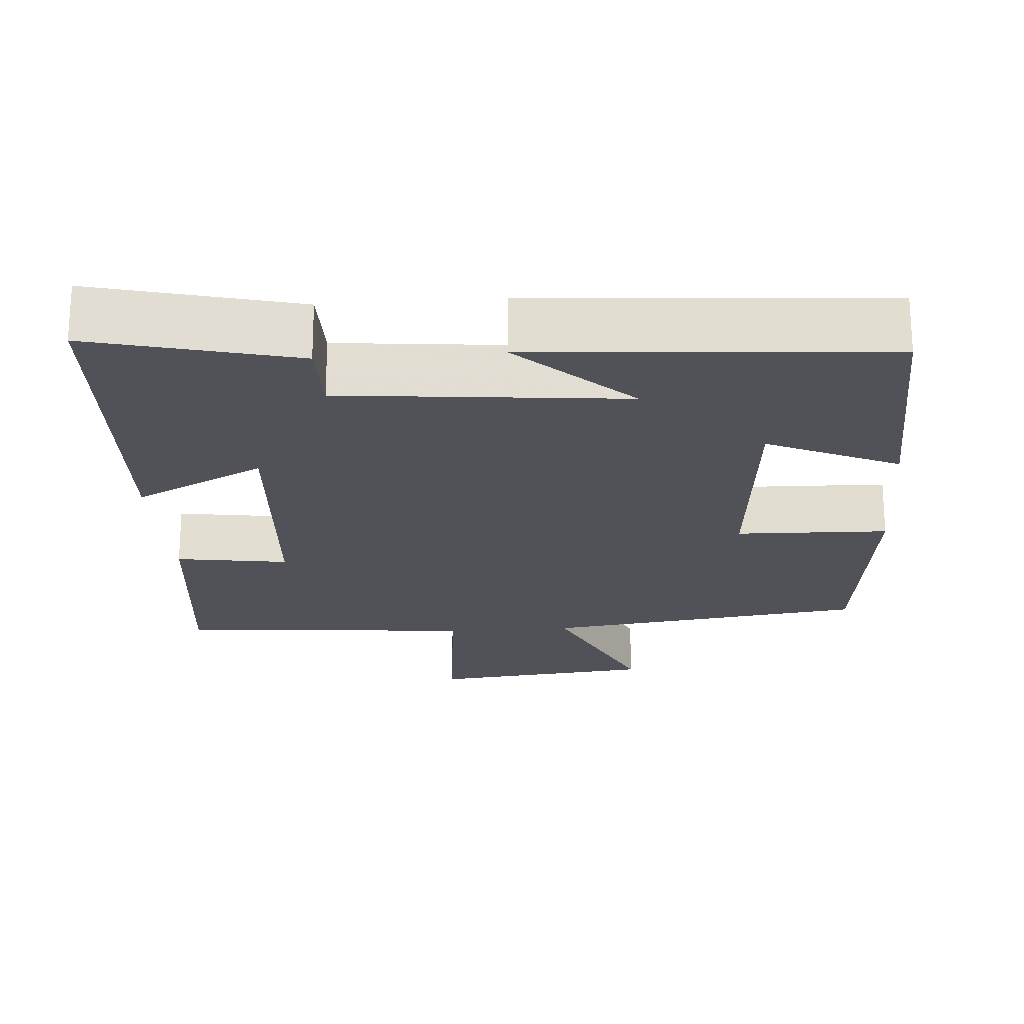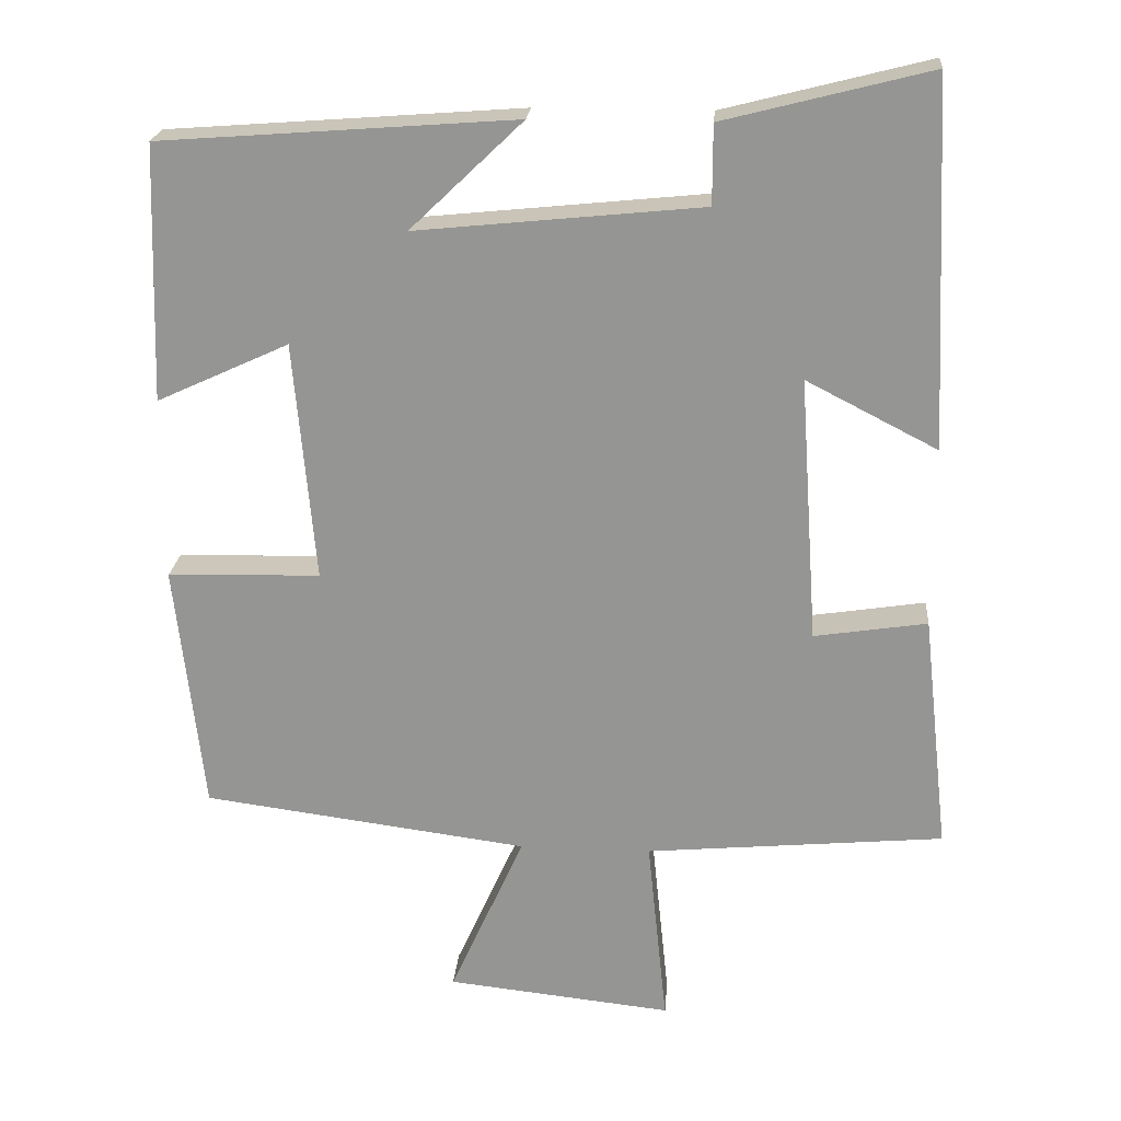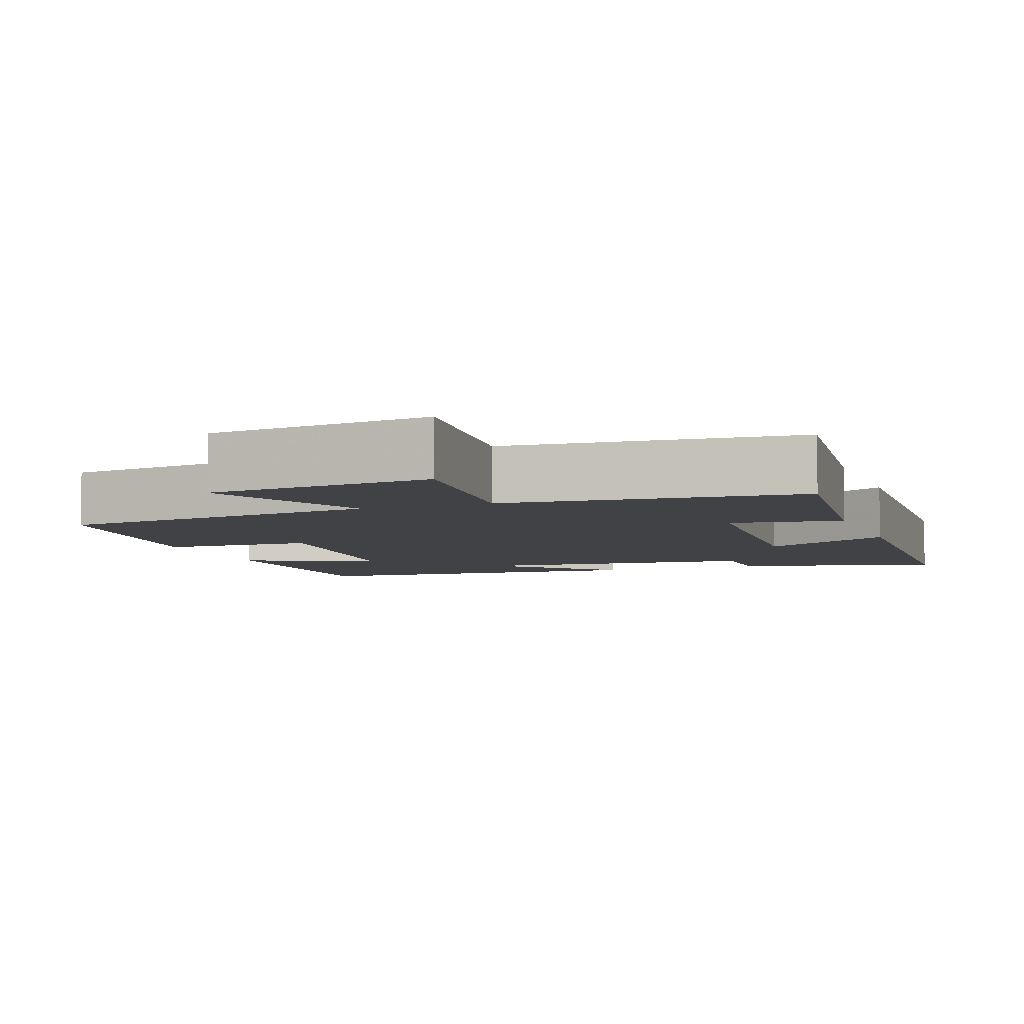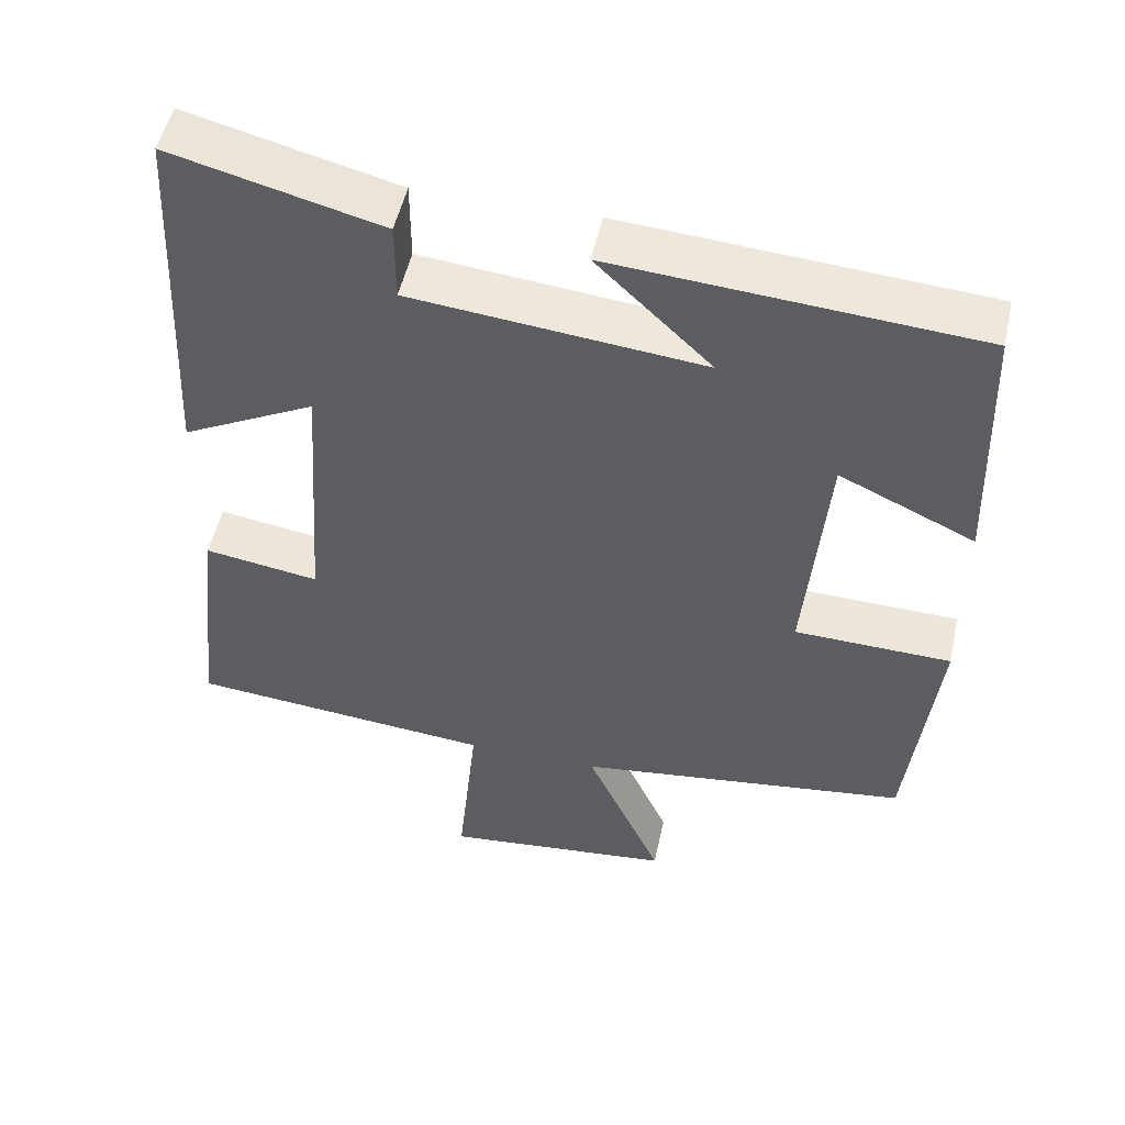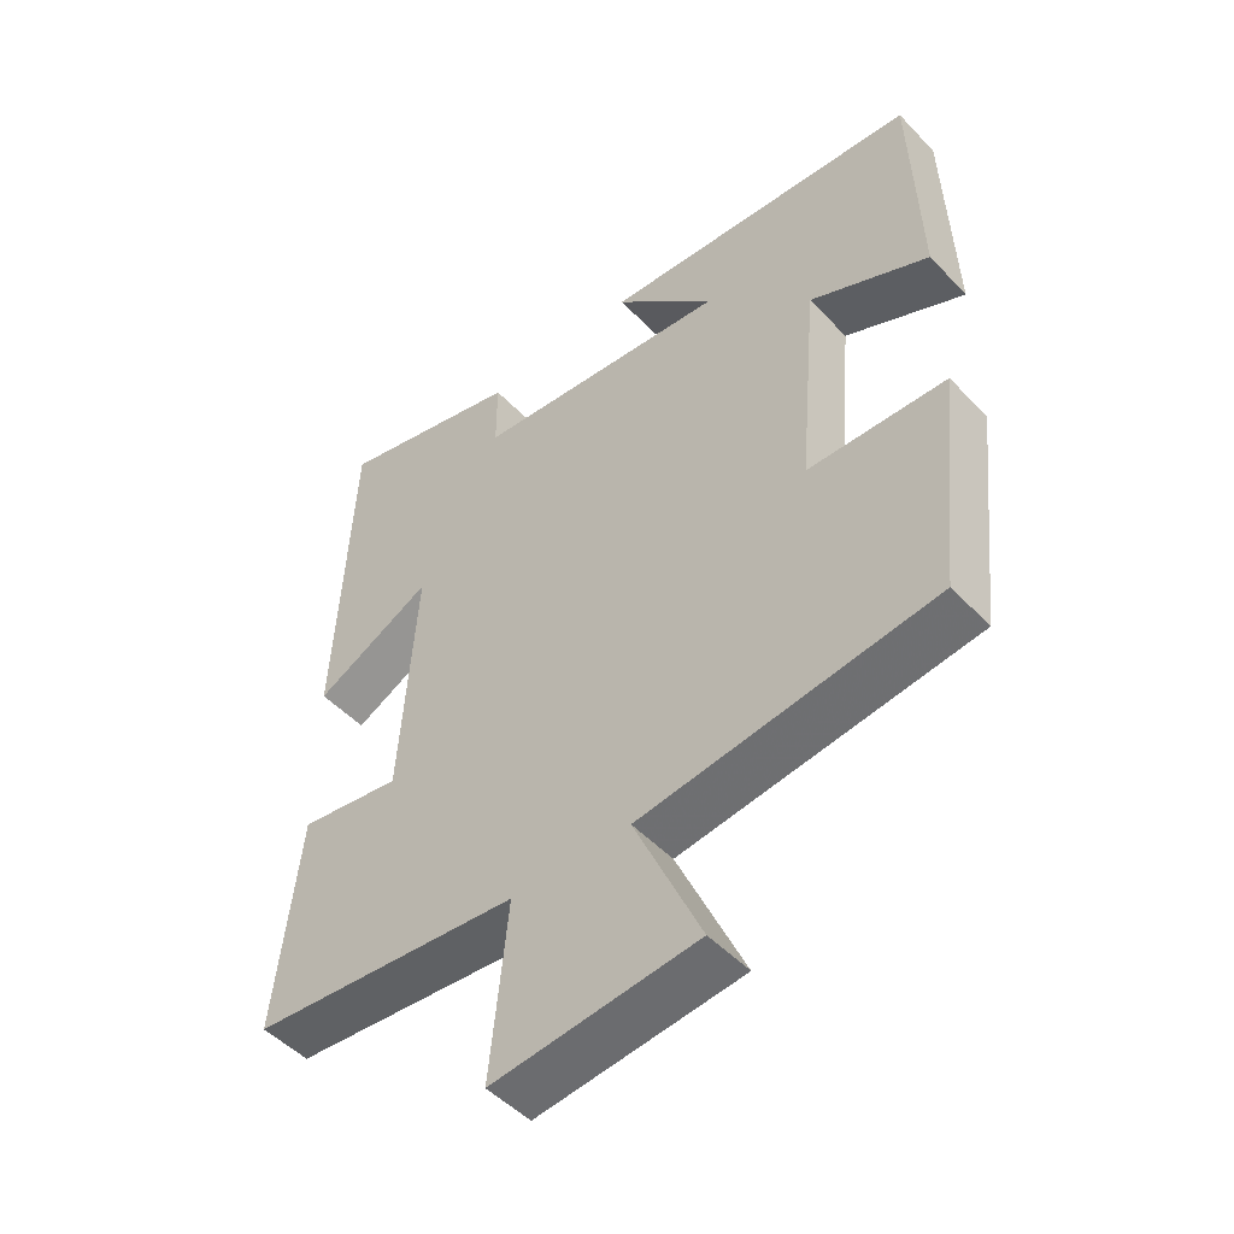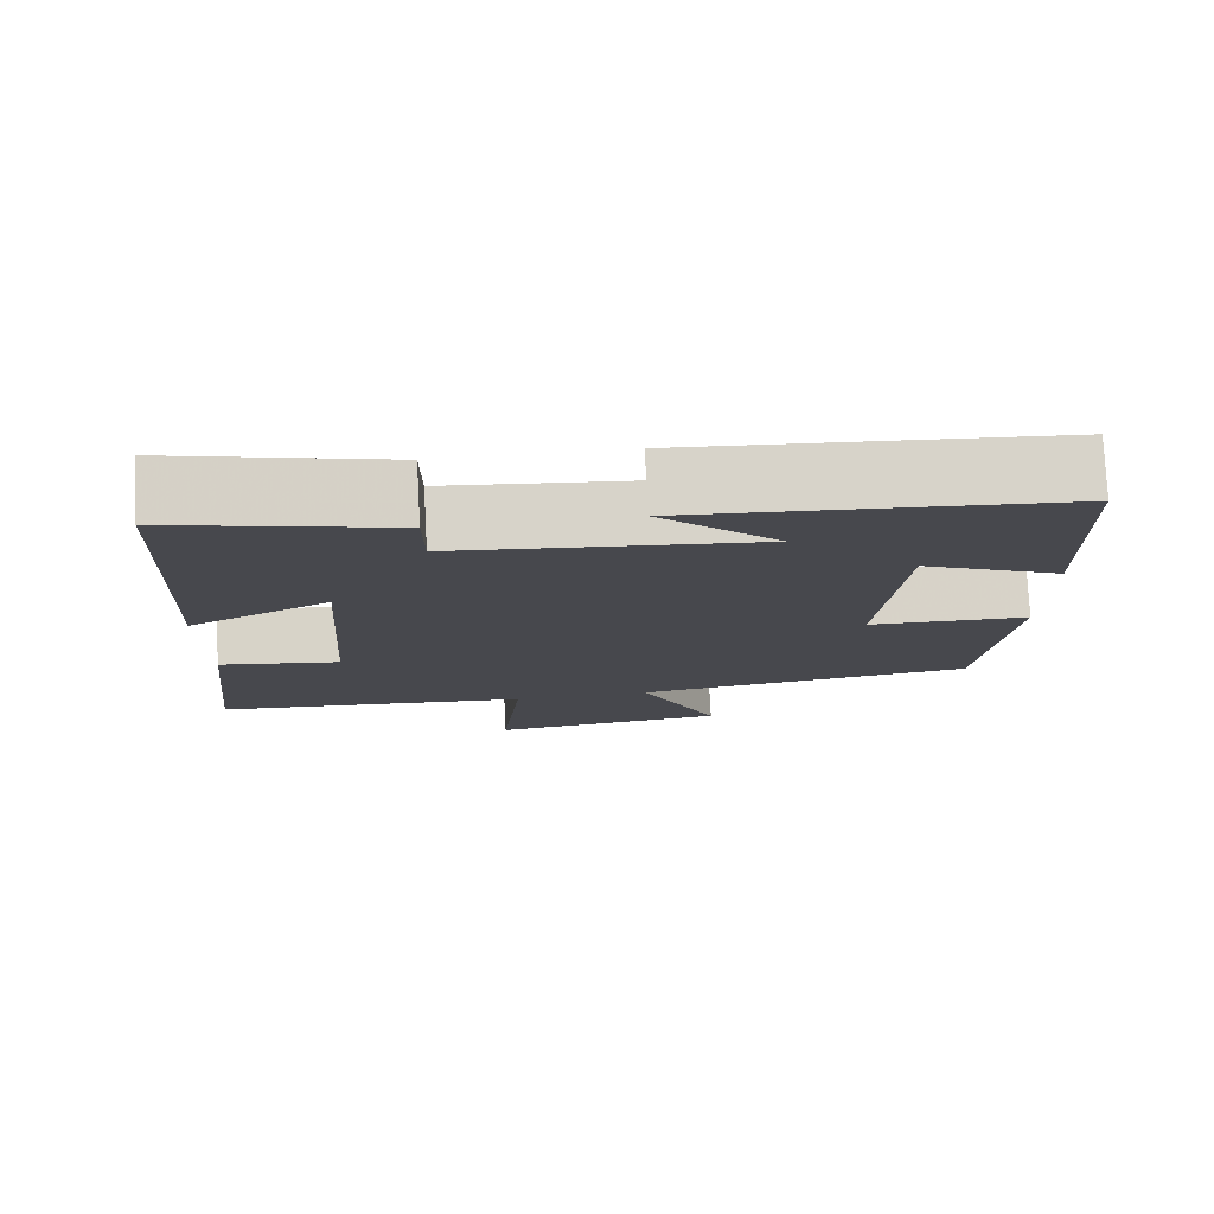
<metadata>
{"format":"obj","ext":"obj","renderer":"f3d","projection":"perspective","resolution":1024,"background":"white","views":[{"elev":-21.5,"azim":4.3,"up":"+Y"},{"elev":21.9,"azim":-175.5,"up":"+Z"},{"elev":-6.1,"azim":-159.9,"up":"+Y"},{"elev":51.1,"azim":12.3,"up":"+Z"},{"elev":-49.3,"azim":41.2,"up":"+Z"},{"elev":78.0,"azim":-3.0,"up":"+Z"}]}
</metadata>
<code>
v -0.477 0.07 0.569
v -0.206 0.07 0.5
v -0.206 0.07 0.396
v 0.17 0.07 0.358
v 0.022 0.07 0.5
v 0.489 0.07 0.465
v 0.5 0.07 0.128
v 0.326 0.07 0.208
v 0.298 0.07 -0.108
v 0.5 0.07 -0.114
v 0.463 0.07 -0.443
v 0.033 0.07 -0.5
v 0.131 0.07 -0.719
v -0.167 0.07 -0.751
v -0.141 0.07 -0.5
v -0.535 0.07 -0.464
v -0.5 0.07 -0.15
v -0.351 0.07 -0.173
v -0.327 0.07 0.177
v -0.5 0.07 0.088
v -0.477 0 0.569
v -0.206 0 0.5
v -0.206 0 0.396
v 0.17 0 0.358
v 0.022 0 0.5
v 0.489 0 0.465
v 0.5 0 0.128
v 0.326 0 0.208
v 0.298 0 -0.108
v 0.5 0 -0.114
v 0.463 0 -0.443
v 0.033 0 -0.5
v 0.131 0 -0.719
v -0.167 0 -0.751
v -0.141 0 -0.5
v -0.535 0 -0.464
v -0.5 0 -0.15
v -0.351 0 -0.173
v -0.327 0 0.177
v -0.5 0 0.088
f 1 2 3
f 20 1 3
f 19 20 3
f 18 19 3 4
f 15 16 17 18
f 15 18 4
f 12 13 14 15
f 11 12 15
f 10 11 15
f 9 10 15
f 8 9 15 4
f 7 8 4
f 4 5 6 7
f 23 22 21
f 23 21 40
f 23 40 39
f 24 23 39 38
f 38 37 36 35
f 24 38 35
f 35 34 33 32
f 35 32 31
f 35 31 30
f 35 30 29
f 24 35 29 28
f 24 28 27
f 27 26 25 24
f 1 21 22 2
f 2 22 23 3
f 3 23 24 4
f 4 24 25 5
f 5 25 26 6
f 6 26 27 7
f 7 27 28 8
f 8 28 29 9
f 9 29 30 10
f 10 30 31 11
f 11 31 32 12
f 12 32 33 13
f 13 33 34 14
f 14 34 35 15
f 15 35 36 16
f 16 36 37 17
f 17 37 38 18
f 18 38 39 19
f 19 39 40 20
f 20 40 21 1

</code>
